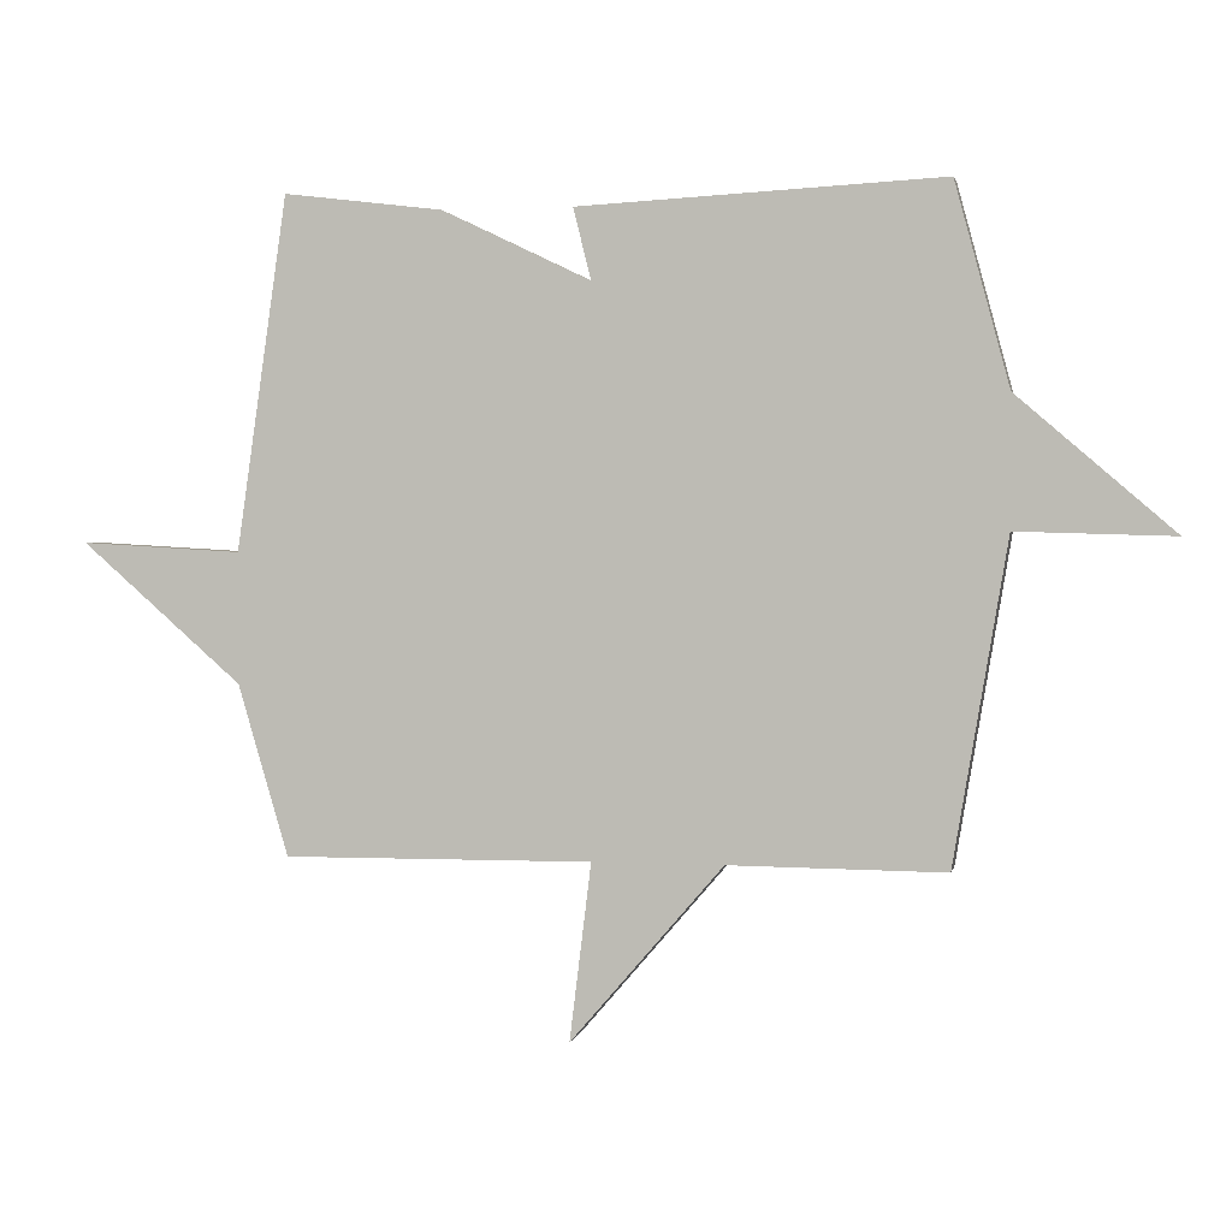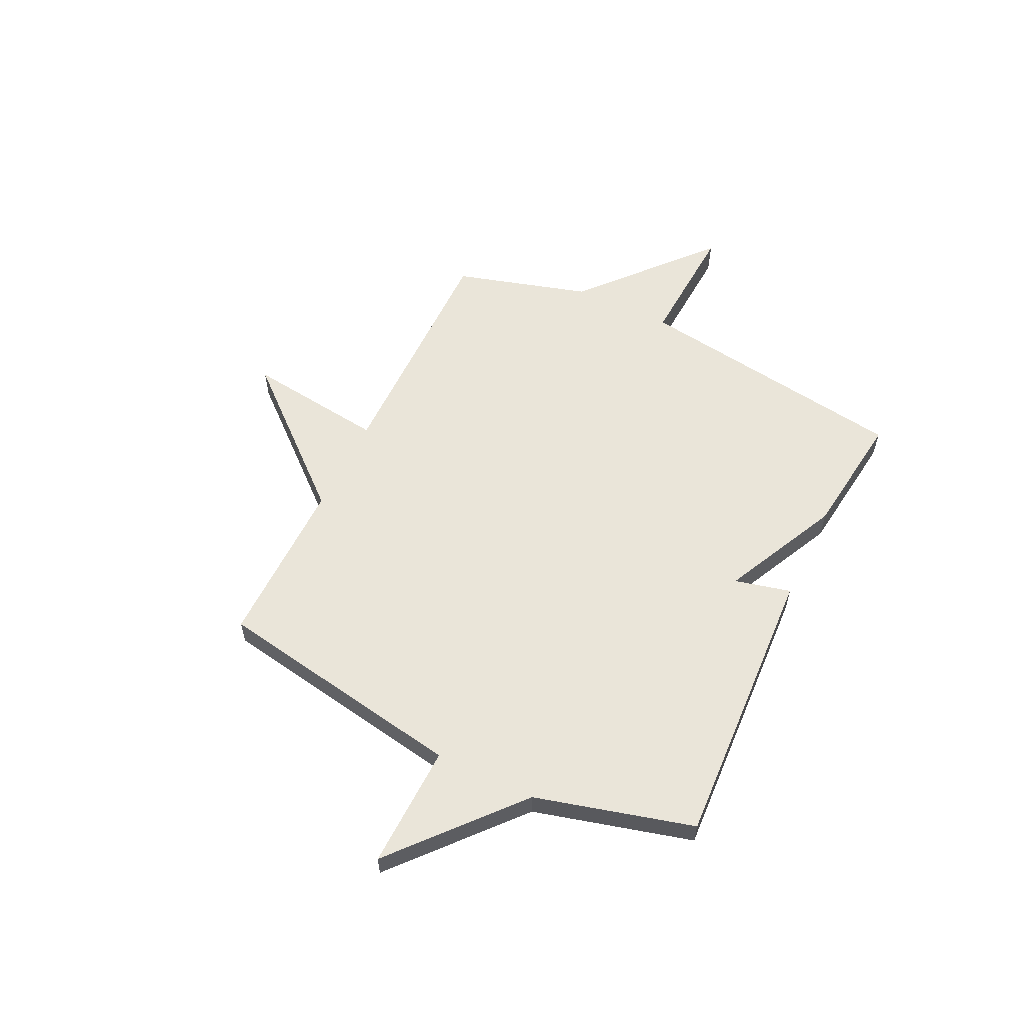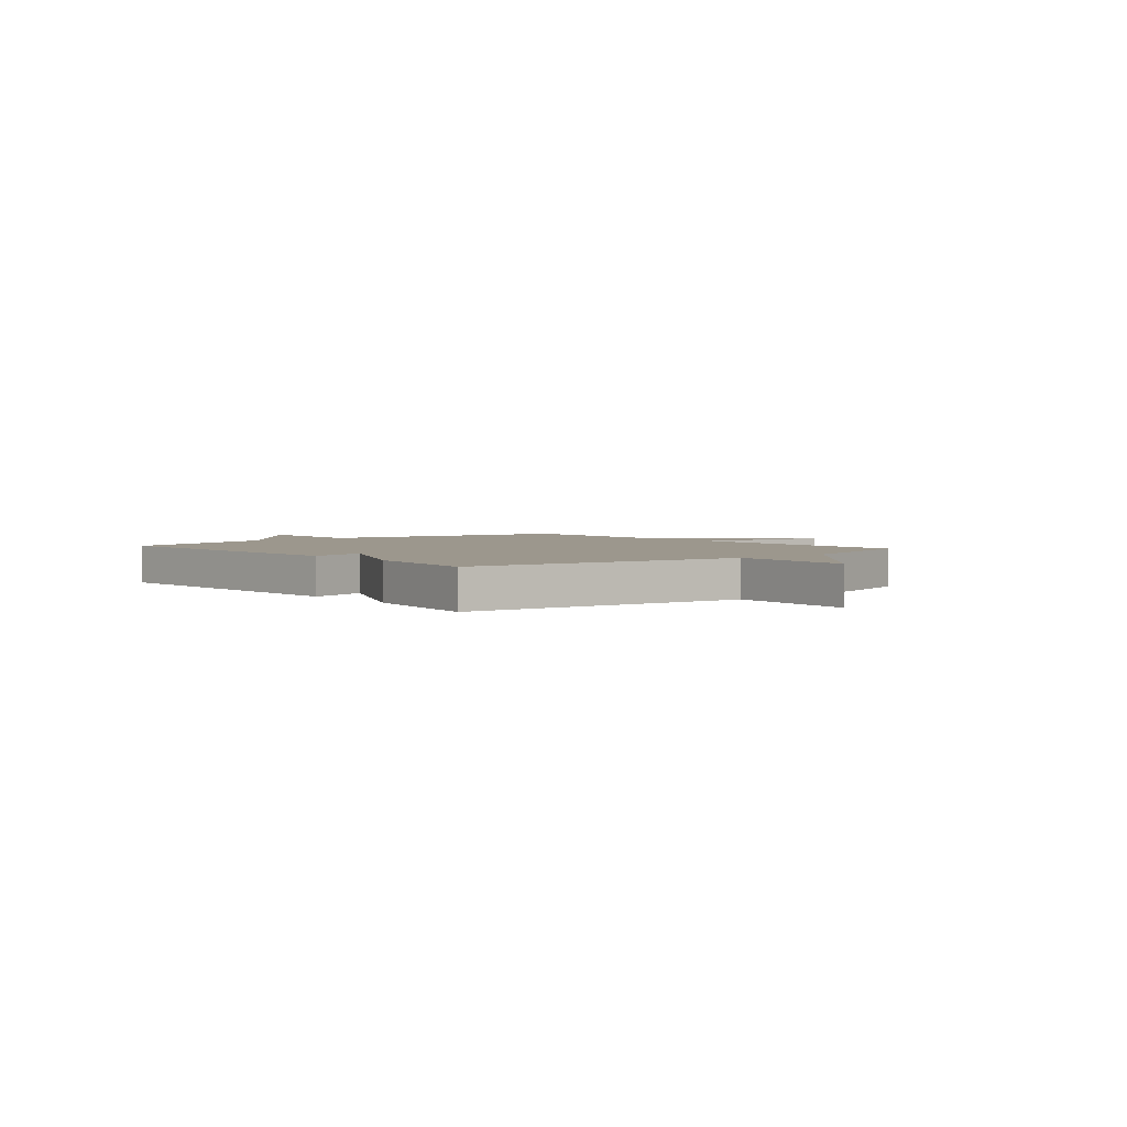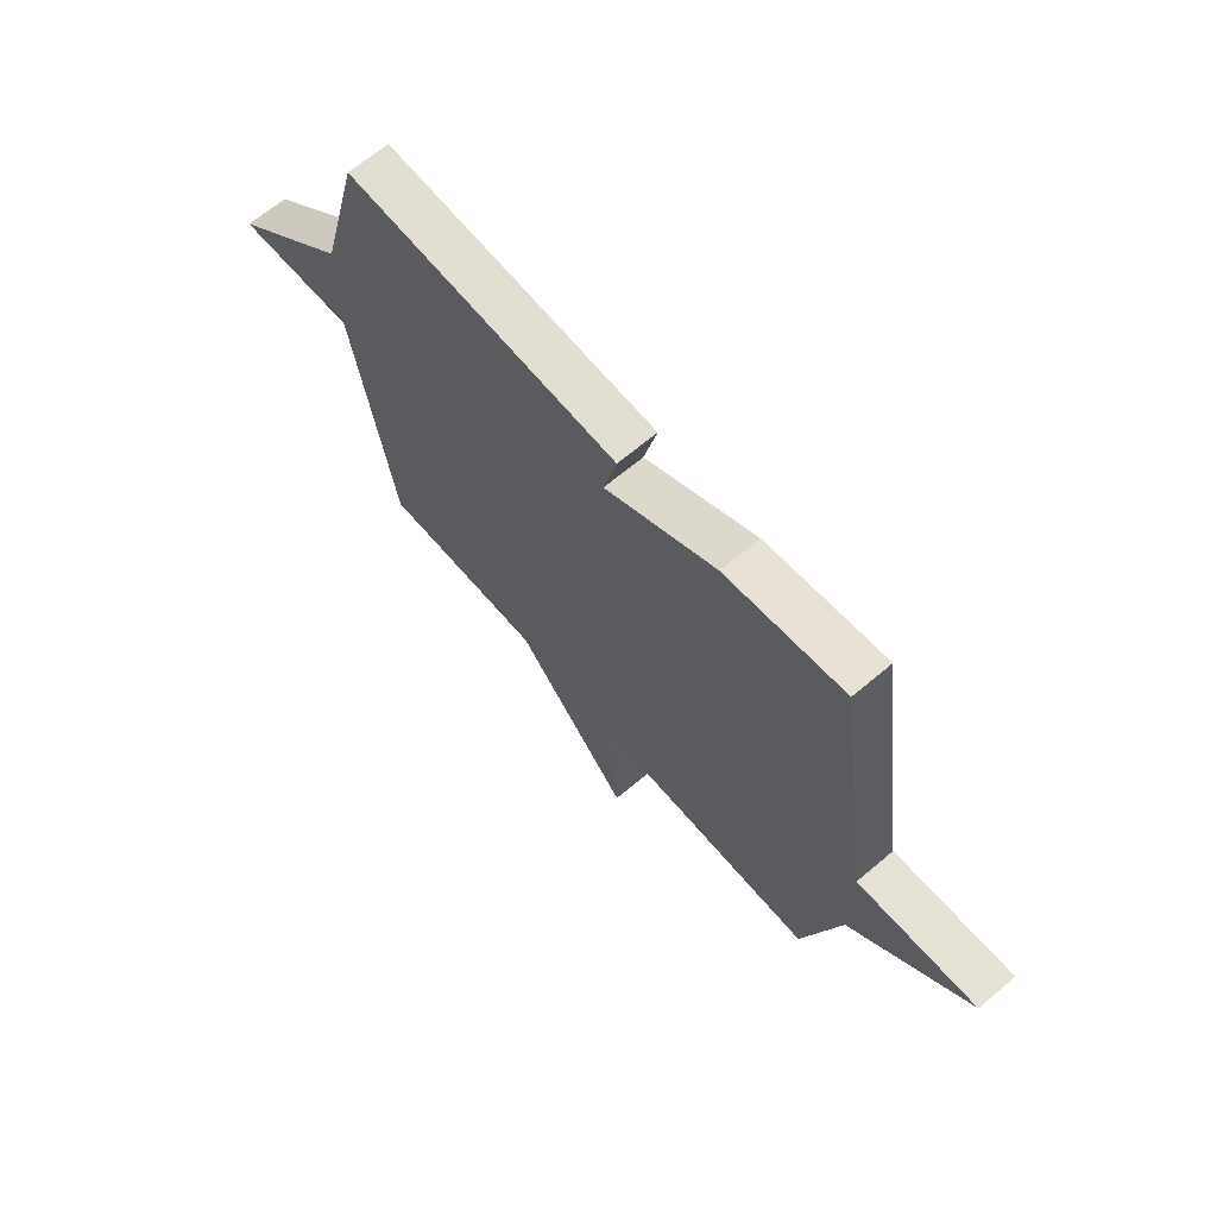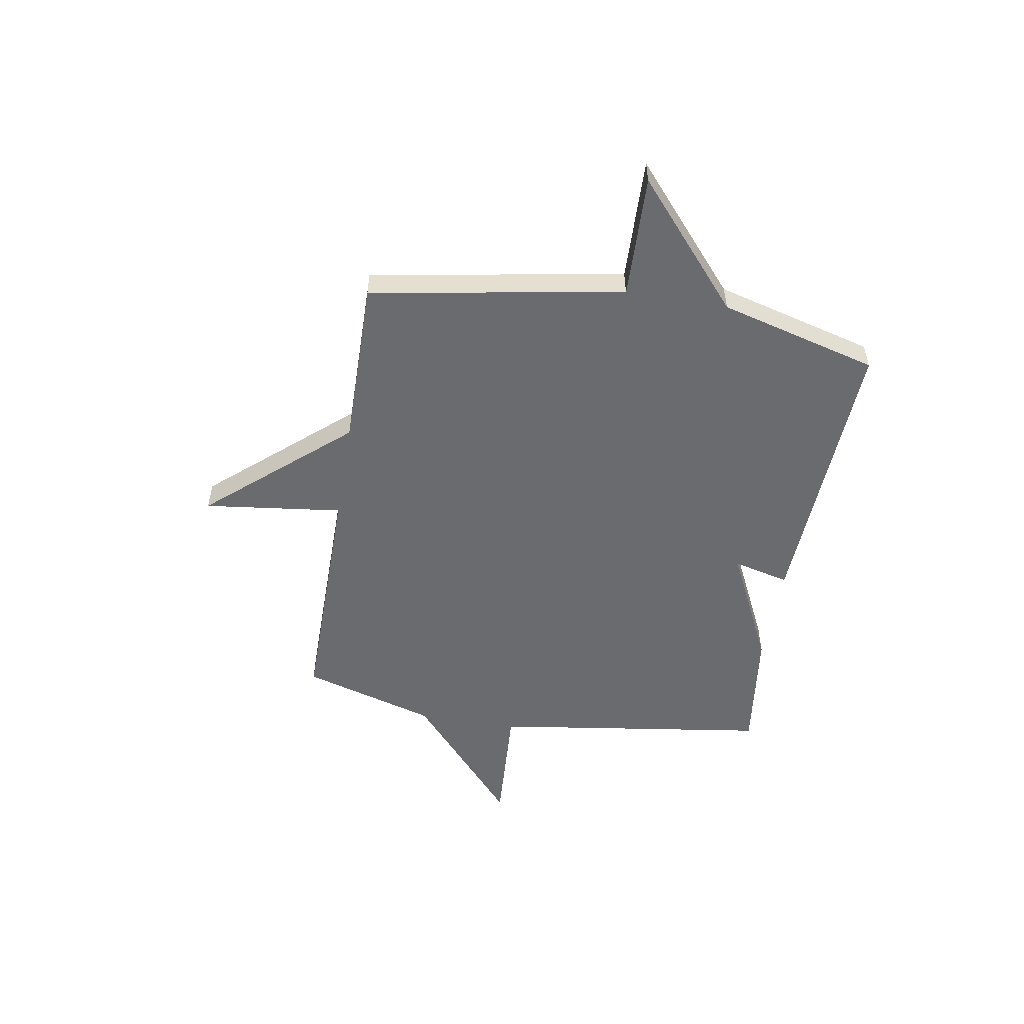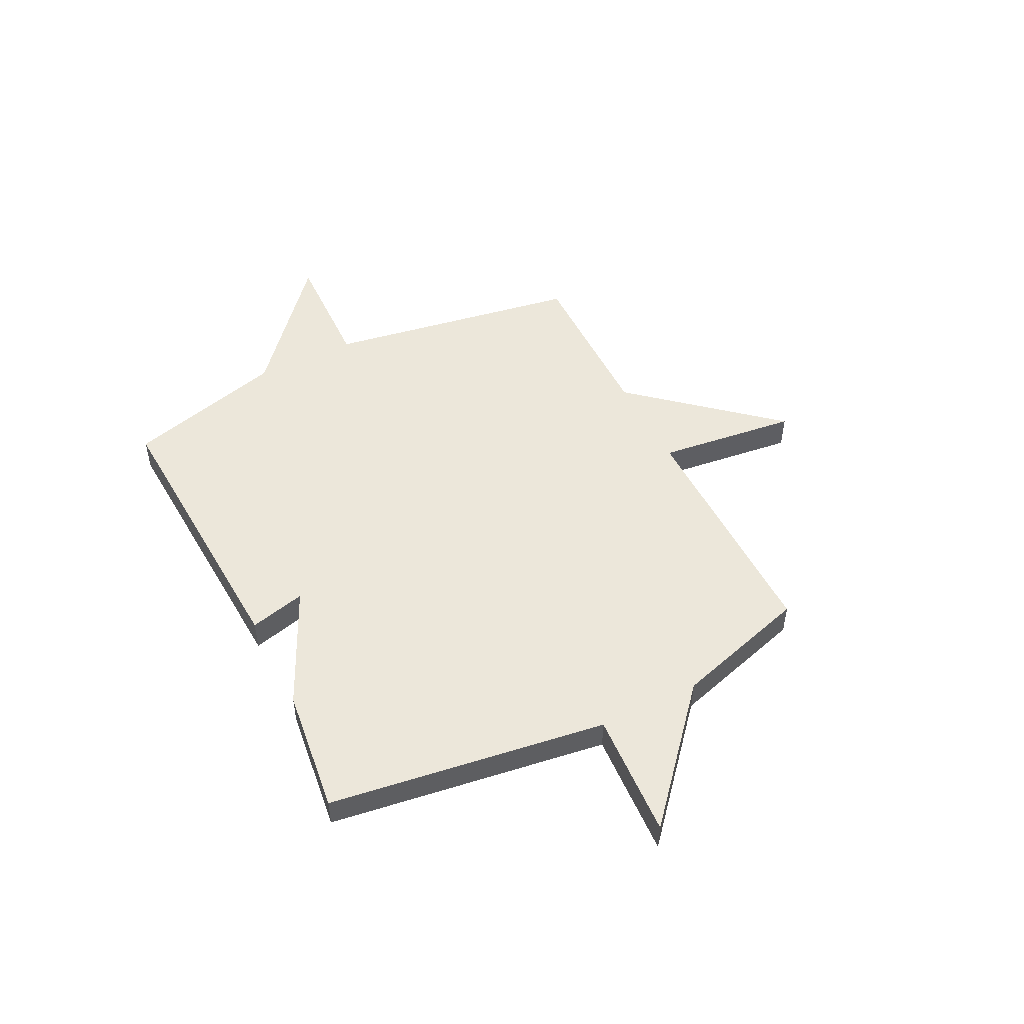
<metadata>
{"format":"obj","ext":"obj","renderer":"f3d","projection":"perspective","resolution":1024,"background":"white","views":[{"elev":1.7,"azim":-168.6,"up":"+Z"},{"elev":58.0,"azim":-64.1,"up":"+Y"},{"elev":2.9,"azim":50.0,"up":"+Y"},{"elev":65.8,"azim":49.6,"up":"+Z"},{"elev":-53.4,"azim":-99.5,"up":"+Y"},{"elev":50.3,"azim":63.3,"up":"+Y"}]}
</metadata>
<code>
v -0.5 0.07 0.5
v 0.057 0.07 0.47
v 0.03 0.07 0.361
v 0.257 0.07 0.47
v 0.5 0.07 0.5
v 0.577 0.07 -0.039
v 0.822 0.07 -0.025
v 0.577 0.07 -0.239
v 0.5 0.07 -0.5
v 0.03 0.07 -0.497
v 0.063 0.07 -0.767
v -0.17 0.07 -0.497
v -0.5 0.07 -0.5
v -0.583 0.07 -0.008
v -0.823 0.07 -0.015
v -0.583 0.07 0.192
v -0.5 0 0.5
v 0.057 0 0.47
v 0.03 0 0.361
v 0.257 0 0.47
v 0.5 0 0.5
v 0.577 0 -0.039
v 0.822 0 -0.025
v 0.577 0 -0.239
v 0.5 0 -0.5
v 0.03 0 -0.497
v 0.063 0 -0.767
v -0.17 0 -0.497
v -0.5 0 -0.5
v -0.583 0 -0.008
v -0.823 0 -0.015
v -0.583 0 0.192
f 14 15 16
f 14 16 1
f 13 14 1
f 12 13 1
f 10 11 12 1
f 8 9 10 1
f 6 7 8
f 5 6 8
f 4 5 8
f 3 4 8
f 3 8 1
f 1 2 3
f 32 31 30
f 17 32 30
f 17 30 29
f 17 29 28
f 17 28 27 26
f 17 26 25 24
f 24 23 22
f 24 22 21
f 24 21 20
f 24 20 19
f 17 24 19
f 19 18 17
f 1 17 18 2
f 2 18 19 3
f 3 19 20 4
f 4 20 21 5
f 5 21 22 6
f 6 22 23 7
f 7 23 24 8
f 8 24 25 9
f 9 25 26 10
f 10 26 27 11
f 11 27 28 12
f 12 28 29 13
f 13 29 30 14
f 14 30 31 15
f 15 31 32 16
f 16 32 17 1

</code>
